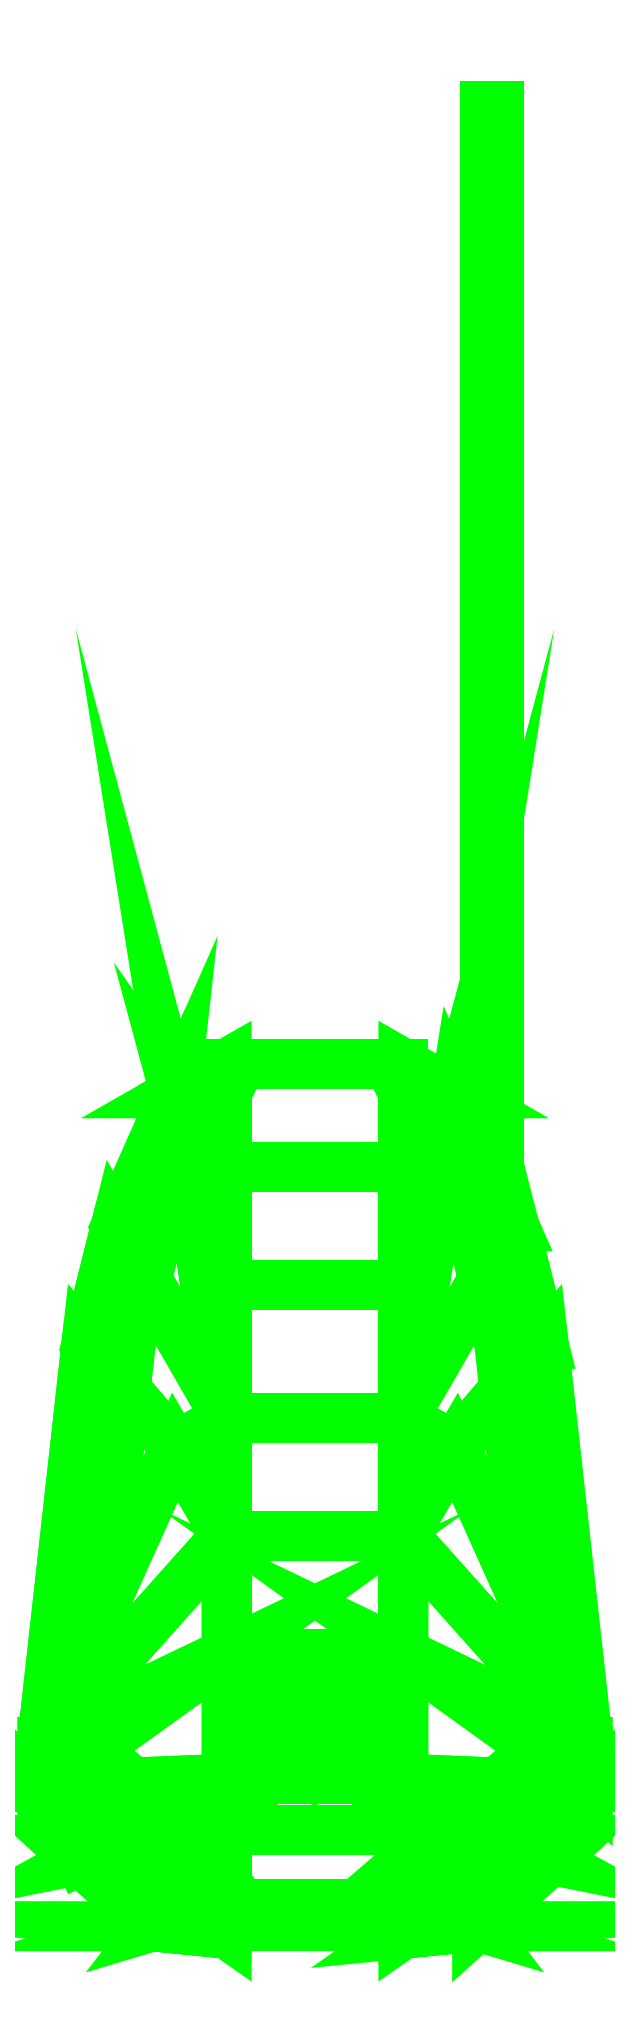
<metadata>
{"format":"dxf","ext":"dxf","renderer":"ezdxf+matplotlib","layout":"modelspace","background":"white","min_lineweight":24,"dpi":150}
</metadata>
<code>
0
SECTION
2
ENTITIES
0
3DFACE
8
CHAIN
10
0.125
20
0.83
30
0.405
11
0.125
21
0.85
31
0.34
12
0.115
22
0.85
32
0.34
13
0.115
23
0.83
33
0.405
0
3DFACE
8
CHAIN
10
0.125
20
0.85
30
0.34
11
0.125
21
0.83
31
0.275
12
0.115
22
0.83
32
0.275
13
0.115
23
0.85
33
0.34
0
3DFACE
8
CHAIN
10
0.125
20
0.83
30
0.275
11
0.125
21
0.765
31
0.225
12
0.115
22
0.765
32
0.225
13
0.115
23
0.83
33
0.275
0
3DFACE
8
CHAIN
10
0.125
20
0.765
30
0.225
11
0.125
21
0.22
31
0.18
12
0.115
22
0.22
32
0.18
13
0.115
23
0.765
33
0.225
0
3DFACE
8
CHAIN
10
0.125
20
0.22
30
0.18
11
0.125
21
0.08
31
0.175
12
0.115
22
0.08
32
0.175
13
0.115
23
0.22
33
0.18
0
3DFACE
8
CHAIN
10
0.125
20
0.08
30
0.175
11
0.125
21
0.055
31
0.185
12
0.115
22
0.055
32
0.185
13
0.115
23
0.08
33
0.175
0
3DFACE
8
CHAIN
10
0.125
20
0.055
30
0.185
11
0.125
21
0.045
31
0.205
12
0.115
22
0.045
32
0.205
13
0.115
23
0.055
33
0.185
0
3DFACE
8
CHAIN
10
0.125
20
0.065
30
0.19
11
0.125
21
0.08
31
0.185
12
0.115
22
0.08
32
0.185
13
0.115
23
0.065
33
0.19
0
3DFACE
8
CHAIN
10
0.125
20
0.08
30
0.185
11
0.125
21
0.22
31
0.19
12
0.115
22
0.22
32
0.19
13
0.115
23
0.08
33
0.185
0
3DFACE
8
CHAIN
10
0.125
20
0.22
30
0.19
11
0.125
21
0.765
31
0.235
12
0.115
22
0.765
32
0.235
13
0.115
23
0.22
33
0.19
0
3DFACE
8
CHAIN
10
0.125
20
0.765
30
0.235
11
0.125
21
0.82
31
0.275
12
0.115
22
0.82
32
0.275
13
0.115
23
0.765
33
0.235
0
3DFACE
8
CHAIN
10
0.115
20
0.83
30
0.405
11
0.115
21
0.85
31
0.34
12
0.115
22
0.84
32
0.34
13
0.115
23
0.82
33
0.405
0
3DFACE
8
CHAIN
10
0.125
20
0.82
30
0.405
11
0.125
21
0.84
31
0.34
12
0.125
22
0.85
32
0.34
13
0.125
23
0.83
33
0.405
0
3DFACE
8
CHAIN
10
0.115
20
0.85
30
0.34
11
0.115
21
0.83
31
0.275
12
0.115
22
0.82
32
0.275
13
0.115
23
0.84
33
0.34
0
3DFACE
8
CHAIN
10
0.125
20
0.84
30
0.34
11
0.125
21
0.82
31
0.275
12
0.125
22
0.83
32
0.275
13
0.125
23
0.85
33
0.34
0
3DFACE
8
CHAIN
10
0.125
20
0.82
30
0.275
11
0.125
21
0.765
31
0.235
12
0.125
22
0.765
32
0.225
13
0.125
23
0.83
33
0.275
0
3DFACE
8
CHAIN
10
0.115
20
0.83
30
0.275
11
0.115
21
0.765
31
0.225
12
0.115
22
0.765
32
0.235
13
0.115
23
0.82
33
0.275
0
3DFACE
8
CHAIN
10
0.115
20
0.765
30
0.225
11
0.115
21
0.22
31
0.18
12
0.115
22
0.22
32
0.19
13
0.115
23
0.765
33
0.235
0
3DFACE
8
CHAIN
10
0.125
20
0.765
30
0.235
11
0.125
21
0.22
31
0.19
12
0.125
22
0.22
32
0.18
13
0.125
23
0.765
33
0.225
0
3DFACE
8
CHAIN
10
0.125
20
0.22
30
0.19
11
0.125
21
0.08
31
0.185
12
0.125
22
0.08
32
0.175
13
0.125
23
0.22
33
0.18
0
3DFACE
8
CHAIN
10
0.115
20
0.22
30
0.18
11
0.115
21
0.08
31
0.175
12
0.115
22
0.08
32
0.185
13
0.115
23
0.22
33
0.19
0
3DFACE
8
CHAIN
10
0.125
20
0.08
30
0.185
11
0.125
21
0.065
31
0.19
12
0.125
22
0.055
32
0.185
13
0.125
23
0.08
33
0.175
0
3DFACE
8
CHAIN
10
0.115
20
0.08
30
0.175
11
0.115
21
0.055
31
0.185
12
0.115
22
0.065
32
0.19
13
0.115
23
0.08
33
0.185
0
3DFACE
8
CHAIN
10
0.115
20
0.055
30
0.185
11
0.115
21
0.045
31
0.205
12
0.115
22
0.055
32
0.205
13
0.115
23
0.065
33
0.19
0
3DFACE
8
CHAIN
10
0.125
20
0.065
30
0.19
11
0.125
21
0.055
31
0.205
12
0.125
22
0.045
32
0.205
13
0.125
23
0.055
33
0.185
0
3DFACE
8
CHAIN
10
0.06
20
0.13
30
0.72
11
0.06
21
0.2
31
0.65
12
-0.06
22
0.2
32
0.65
13
-0.06
23
0.13
33
0.72
0
3DFACE
8
CHAIN
10
0.06
20
0.05
30
0.78
11
0.06
21
0.13
31
0.72
12
-0.06
22
0.13
32
0.72
13
-0.06
23
0.05
33
0.78
0
3DFACE
8
CHAIN
10
0.06
20
-0.04
30
0.84
11
0.06
21
0.05
31
0.78
12
-0.06
22
0.05
32
0.78
13
-0.06
23
-0.04
33
0.84
0
3DFACE
8
CHAIN
10
0.06
20
-0.2
30
0.91
11
0.06
21
-0.12
31
0.88
12
-0.06
22
-0.12
32
0.88
13
-0.06
23
-0.2
33
0.91
0
3DFACE
8
CHAIN
10
0.06
20
-0.285
30
0.91
11
0.06
21
-0.2
31
0.91
12
-0.06
22
-0.2
32
0.91
13
-0.06
23
-0.285
33
0.91
0
3DFACE
8
CHAIN
10
0.06
20
-0.32
30
0.905
11
0.06
21
-0.285
31
0.91
12
-0.06
22
-0.285
32
0.91
13
-0.06
23
-0.32
33
0.905
0
3DFACE
8
CHAIN
10
0.06
20
-0.37
30
0.875
11
0.06
21
-0.32
31
0.905
12
-0.06
22
-0.32
32
0.905
13
-0.06
23
-0.37
33
0.875
0
3DFACE
8
CHAIN
10
-0.185
20
-0.29
30
0.84
11
-0.185
21
-0.26
31
0.84
12
-0.185
22
-0.26
32
0.65
13
-0.185
23
-0.29
33
0.65
0
3DFACE
8
CHAIN
10
-0.16
20
-0.34
30
0.84
11
-0.185
21
-0.29
31
0.84
12
-0.185
22
-0.29
32
0.65
13
-0.185
23
-0.29
33
0.65
0
3DFACE
8
CHAIN
10
-0.11
20
-0.355
30
0.65
11
-0.16
21
-0.34
31
0.84
12
-0.185
22
-0.29
32
0.65
13
-0.185
23
-0.29
33
0.65
0
3DFACE
8
CHAIN
10
-0.11
20
-0.385
30
0.84
11
-0.16
21
-0.34
31
0.84
12
-0.11
22
-0.355
32
0.65
13
-0.11
23
-0.355
33
0.65
0
3DFACE
8
CHAIN
10
-0.185
20
-0.26
30
0.84
11
-0.095
21
-0.06
31
0.84
12
-0.155
22
0.01
32
0.65
13
-0.185
23
-0.26
33
0.65
0
3DFACE
8
CHAIN
10
-0.095
20
-0.06
30
0.84
11
-0.06
21
-0.04
31
0.84
12
-0.135
22
0.09
32
0.65
13
-0.155
23
0.01
33
0.65
0
3DFACE
8
CHAIN
10
0.06
20
-0.12
30
0.88
11
0.06
21
-0.04
31
0.84
12
-0.06
22
-0.04
32
0.84
13
-0.06
23
-0.12
33
0.88
0
3DFACE
8
CHAIN
10
-0.06
20
-0.04
30
0.84
11
-0.06
21
-0.04
31
0.84
12
-0.095
22
0.18
32
0.65
13
-0.135
23
0.09
33
0.65
0
3DFACE
8
CHAIN
10
-0.06
20
0.13
30
0.72
11
-0.06
21
0.13
31
0.72
12
-0.06
22
0.2
32
0.65
13
-0.095
23
0.18
33
0.65
0
3DFACE
8
CHAIN
10
-0.06
20
0.05
30
0.78
11
-0.06
21
0.05
31
0.78
12
-0.06
22
0.13
32
0.72
13
-0.095
23
0.18
33
0.65
0
3DFACE
8
CHAIN
10
-0.06
20
-0.04
30
0.84
11
-0.06
21
-0.04
31
0.84
12
-0.06
22
0.05
32
0.78
13
-0.095
23
0.18
33
0.65
0
3DFACE
8
CHAIN
10
0.06
20
0.2
30
0.65
11
0.06
21
0.2
31
0.65
12
0.06
22
0.13
32
0.72
13
0.095
23
0.18
33
0.65
0
3DFACE
8
CHAIN
10
0.06
20
0.13
30
0.72
11
0.06
21
0.13
31
0.72
12
0.06
22
0.05
32
0.78
13
0.095
23
0.18
33
0.65
0
3DFACE
8
CHAIN
10
0.06
20
0.05
30
0.78
11
0.06
21
0.05
31
0.78
12
0.06
22
-0.04
32
0.84
13
0.095
23
0.18
33
0.65
0
3DFACE
8
CHAIN
10
0.06
20
-0.04
30
0.84
11
0.135
21
0.09
31
0.65
12
0.095
22
0.18
32
0.65
13
0.06
23
-0.04
33
0.84
0
3DFACE
8
CHAIN
10
0.155
20
0.01
30
0.65
11
0.135
21
0.09
31
0.65
12
0.06
22
-0.04
32
0.84
13
0.095
23
-0.06
33
0.84
0
3DFACE
8
CHAIN
10
0.185
20
-0.26
30
0.65
11
0.155
21
0.01
31
0.65
12
0.095
22
-0.06
32
0.84
13
0.185
23
-0.26
33
0.84
0
3DFACE
8
CHAIN
10
0.185
20
-0.29
30
0.65
11
0.185
21
-0.26
31
0.65
12
0.185
22
-0.26
32
0.84
13
0.185
23
-0.29
33
0.84
0
3DFACE
8
CHAIN
10
0.16
20
-0.34
30
0.84
11
0.185
21
-0.29
31
0.65
12
0.185
22
-0.29
32
0.84
13
0.185
23
-0.29
33
0.84
0
3DFACE
8
CHAIN
10
0.11
20
-0.355
30
0.65
11
0.185
21
-0.29
31
0.65
12
0.16
22
-0.34
32
0.84
13
0.16
23
-0.34
33
0.84
0
3DFACE
8
CHAIN
10
0.11
20
-0.355
30
0.65
11
0.16
21
-0.34
31
0.84
12
0.11
22
-0.385
32
0.84
13
0.11
23
-0.385
33
0.84
0
3DFACE
8
CHAIN
10
-0.06
20
-0.39
30
0.82
11
-0.06
21
-0.385
31
0.84
12
-0.11
22
-0.385
32
0.84
13
-0.11
23
-0.385
33
0.84
0
3DFACE
8
CHAIN
10
-0.06
20
-0.355
30
0.65
11
-0.06
21
-0.39
31
0.745
12
-0.11
22
-0.355
32
0.65
13
-0.11
23
-0.355
33
0.65
0
3DFACE
8
CHAIN
10
-0.06
20
-0.39
30
0.745
11
-0.11
21
-0.385
31
0.84
12
-0.11
22
-0.355
32
0.65
13
-0.11
23
-0.355
33
0.65
0
3DFACE
8
CHAIN
10
-0.06
20
-0.39
30
0.745
11
-0.06
21
-0.39
31
0.82
12
-0.11
22
-0.385
32
0.84
13
-0.11
23
-0.385
33
0.84
0
3DFACE
8
CHAIN
10
0.11
20
-0.355
30
0.65
11
0.06
21
-0.39
31
0.745
12
0.06
22
-0.355
32
0.65
13
0.06
23
-0.355
33
0.65
0
3DFACE
8
CHAIN
10
0.11
20
-0.355
30
0.65
11
0.11
21
-0.385
31
0.84
12
0.06
22
-0.39
32
0.745
13
0.06
23
-0.39
33
0.745
0
3DFACE
8
CHAIN
10
0.06
20
-0.39
30
0.745
11
0.11
21
-0.385
31
0.84
12
0.06
22
-0.39
32
0.82
13
0.06
23
-0.39
33
0.82
0
3DFACE
8
CHAIN
10
0.06
20
-0.39
30
0.82
11
0.11
21
-0.385
31
0.84
12
0.06
22
-0.385
32
0.84
13
0.06
23
-0.385
33
0.84
0
3DFACE
8
CHAIN
10
0.06
20
-0.385
30
0.84
11
0.06
21
-0.37
31
0.875
12
-0.06
22
-0.37
32
0.875
13
-0.06
23
-0.385
33
0.84
0
3DFACE
8
CHAIN
10
0.06
20
-0.385
30
0.84
11
0.11
21
-0.385
31
0.84
12
0.06
22
-0.37
32
0.875
13
0.06
23
-0.37
33
0.875
0
3DFACE
8
CHAIN
10
0.06
20
-0.37
30
0.875
11
0.11
21
-0.385
31
0.84
12
0.06
22
-0.32
32
0.905
13
0.06
23
-0.32
33
0.905
0
3DFACE
8
CHAIN
10
0.11
20
-0.385
30
0.84
11
0.16
21
-0.34
31
0.84
12
0.06
22
-0.32
32
0.905
13
0.06
23
-0.32
33
0.905
0
3DFACE
8
CHAIN
10
0.06
20
-0.32
30
0.905
11
0.16
21
-0.34
31
0.84
12
0.06
22
-0.285
32
0.91
13
0.06
23
-0.285
33
0.91
0
3DFACE
8
CHAIN
10
0.16
20
-0.34
30
0.84
11
0.185
21
-0.29
31
0.84
12
0.06
22
-0.285
32
0.91
13
0.06
23
-0.285
33
0.91
0
3DFACE
8
CHAIN
10
0.06
20
-0.285
30
0.91
11
0.185
21
-0.29
31
0.84
12
0.06
22
-0.2
32
0.91
13
0.06
23
-0.2
33
0.91
0
3DFACE
8
CHAIN
10
0.185
20
-0.29
30
0.84
11
0.185
21
-0.26
31
0.84
12
0.06
22
-0.2
32
0.91
13
0.06
23
-0.2
33
0.91
0
3DFACE
8
CHAIN
10
0.06
20
-0.2
30
0.91
11
0.185
21
-0.26
31
0.84
12
0.06
22
-0.12
32
0.88
13
0.06
23
-0.12
33
0.88
0
3DFACE
8
CHAIN
10
0.06
20
-0.12
30
0.88
11
0.185
21
-0.26
31
0.84
12
0.095
22
-0.06
32
0.84
13
0.095
23
-0.06
33
0.84
0
3DFACE
8
CHAIN
10
0.06
20
-0.04
30
0.84
11
0.06
21
-0.12
31
0.88
12
0.095
22
-0.06
32
0.84
13
0.095
23
-0.06
33
0.84
0
3DFACE
8
CHAIN
10
-0.06
20
-0.385
30
0.84
11
-0.06
21
-0.37
31
0.875
12
-0.11
22
-0.385
32
0.84
13
-0.11
23
-0.385
33
0.84
0
3DFACE
8
CHAIN
10
-0.06
20
-0.37
30
0.875
11
-0.06
21
-0.32
31
0.905
12
-0.11
22
-0.385
32
0.84
13
-0.11
23
-0.385
33
0.84
0
3DFACE
8
CHAIN
10
-0.11
20
-0.385
30
0.84
11
-0.06
21
-0.32
31
0.905
12
-0.16
22
-0.34
32
0.84
13
-0.16
23
-0.34
33
0.84
0
3DFACE
8
CHAIN
10
-0.06
20
-0.32
30
0.905
11
-0.06
21
-0.285
31
0.91
12
-0.16
22
-0.34
32
0.84
13
-0.16
23
-0.34
33
0.84
0
3DFACE
8
CHAIN
10
-0.06
20
-0.285
30
0.91
11
-0.185
21
-0.29
31
0.84
12
-0.16
22
-0.34
32
0.84
13
-0.16
23
-0.34
33
0.84
0
3DFACE
8
CHAIN
10
-0.06
20
-0.2
30
0.91
11
-0.185
21
-0.29
31
0.84
12
-0.06
22
-0.285
32
0.91
13
-0.06
23
-0.285
33
0.91
0
3DFACE
8
CHAIN
10
-0.185
20
-0.26
30
0.84
11
-0.185
21
-0.29
31
0.84
12
-0.06
22
-0.2
32
0.91
13
-0.06
23
-0.2
33
0.91
0
3DFACE
8
CHAIN
10
-0.185
20
-0.26
30
0.84
11
-0.06
21
-0.2
31
0.91
12
-0.06
22
-0.12
32
0.88
13
-0.06
23
-0.12
33
0.88
0
3DFACE
8
CHAIN
10
-0.185
20
-0.26
30
0.84
11
-0.06
21
-0.12
31
0.88
12
-0.095
22
-0.06
32
0.84
13
-0.095
23
-0.06
33
0.84
0
3DFACE
8
CHAIN
10
-0.06
20
-0.12
30
0.88
11
-0.06
21
-0.04
31
0.84
12
-0.095
22
-0.06
32
0.84
13
-0.095
23
-0.06
33
0.84
0
3DFACE
8
CHAIN
10
-0.08
20
-0.325
30
0.625
11
-0.06
21
-0.355
31
0.65
12
-0.11
22
-0.355
32
0.65
13
-0.11
23
-0.355
33
0.65
0
3DFACE
8
CHAIN
10
0.11
20
-0.355
30
0.65
11
0.06
21
-0.355
31
0.65
12
0.08
22
-0.325
32
0.625
13
0.08
23
-0.325
33
0.625
0
3DFACE
8
CHAIN
10
-0.06
20
0.2
30
0.65
11
-0.06
21
0.2
31
0.65
12
-0.06
22
0.18
32
0.625
13
-0.095
23
0.18
33
0.65
0
3DFACE
8
CHAIN
10
0.06
20
0.18
30
0.625
11
0.06
21
0.18
31
0.625
12
0.06
22
0.2
32
0.65
13
0.095
23
0.18
33
0.65
0
3DFACE
8
CHAIN
10
-0.095
20
0.18
30
0.65
11
-0.095
21
0.18
31
0.65
12
-0.06
22
0.18
32
0.625
13
-0.105
23
0.09
33
0.625
0
3DFACE
8
CHAIN
10
-0.135
20
0.09
30
0.65
11
-0.135
21
0.09
31
0.65
12
-0.095
22
0.18
32
0.65
13
-0.105
23
0.09
33
0.625
0
3DFACE
8
CHAIN
10
0.185
20
-0.29
30
0.65
11
0.11
21
-0.355
31
0.65
12
0.08
22
-0.325
32
0.625
13
0.08
23
-0.325
33
0.625
0
3DFACE
8
CHAIN
10
0.155
20
-0.26
30
0.625
11
0.185
21
-0.29
31
0.65
12
0.08
22
-0.325
32
0.625
13
0.08
23
-0.325
33
0.625
0
3DFACE
8
CHAIN
10
0.155
20
-0.26
30
0.625
11
0.185
21
-0.26
31
0.65
12
0.185
22
-0.29
32
0.65
13
0.185
23
-0.29
33
0.65
0
3DFACE
8
CHAIN
10
-0.08
20
-0.325
30
0.625
11
-0.11
21
-0.355
31
0.65
12
-0.185
22
-0.29
32
0.65
13
-0.185
23
-0.29
33
0.65
0
3DFACE
8
CHAIN
10
-0.08
20
-0.325
30
0.625
11
-0.185
21
-0.29
31
0.65
12
-0.155
22
-0.26
32
0.625
13
-0.155
23
-0.26
33
0.625
0
3DFACE
8
CHAIN
10
-0.185
20
-0.29
30
0.65
11
-0.185
21
-0.26
31
0.65
12
-0.155
22
-0.26
32
0.625
13
-0.155
23
-0.26
33
0.625
0
3DFACE
8
CHAIN
10
-0.185
20
-0.26
30
0.65
11
-0.155
21
0.01
31
0.65
12
-0.125
22
0.01
32
0.625
13
-0.155
23
-0.26
33
0.625
0
3DFACE
8
CHAIN
10
-0.155
20
0.01
30
0.65
11
-0.135
21
0.09
31
0.65
12
-0.105
22
0.09
32
0.625
13
-0.125
23
0.01
33
0.625
0
3DFACE
8
CHAIN
10
0.155
20
-0.26
30
0.625
11
0.125
21
0.01
31
0.625
12
0.155
22
0.01
32
0.65
13
0.185
23
-0.26
33
0.65
0
3DFACE
8
CHAIN
10
0.125
20
0.01
30
0.625
11
0.105
21
0.09
31
0.625
12
0.135
22
0.09
32
0.65
13
0.155
23
0.01
33
0.65
0
3DFACE
8
CHAIN
10
0.105
20
0.09
30
0.625
11
0.06
21
0.18
31
0.625
12
0.095
22
0.18
32
0.65
13
0.135
23
0.09
33
0.65
0
3DFACE
8
CHAIN
10
-0.06
20
-0.325
30
0.625
11
-0.06
21
-0.355
31
0.65
12
-0.08
22
-0.325
32
0.625
13
-0.08
23
-0.325
33
0.625
0
3DFACE
8
CHAIN
10
-0.06
20
-0.325
30
0.625
11
-0.06
21
0.18
31
0.625
12
-0.06
22
-0.39
32
0.745
13
-0.06
23
-0.355
33
0.65
0
3DFACE
8
CHAIN
10
-0.06
20
-0.39
30
0.745
11
-0.06
21
-0.37
31
0.875
12
-0.06
22
-0.385
32
0.84
13
-0.06
23
-0.39
33
0.82
0
3DFACE
8
CHAIN
10
-0.06
20
0.18
30
0.625
11
-0.06
21
-0.295
31
0.84
12
-0.06
22
-0.37
32
0.875
13
-0.06
23
-0.39
33
0.745
0
3DFACE
8
CHAIN
10
-0.06
20
0.18
30
0.625
11
-0.06
21
0.2
31
0.65
12
-0.06
22
-0.295
32
0.84
13
-0.06
23
-0.295
33
0.84
0
3DFACE
8
CHAIN
10
0.08
20
-0.325
30
0.625
11
0.06
21
-0.355
31
0.65
12
0.06
22
-0.325
32
0.625
13
0.06
23
-0.325
33
0.625
0
3DFACE
8
CHAIN
10
0.06
20
-0.355
30
0.65
11
0.06
21
-0.39
31
0.745
12
0.06
22
0.18
32
0.625
13
0.06
23
-0.325
33
0.625
0
3DFACE
8
CHAIN
10
0.06
20
-0.39
30
0.82
11
0.06
21
-0.385
31
0.84
12
0.06
22
-0.37
32
0.875
13
0.06
23
-0.39
33
0.745
0
3DFACE
8
CHAIN
10
0.06
20
-0.39
30
0.745
11
0.06
21
-0.37
31
0.875
12
0.06
22
-0.295
32
0.84
13
0.06
23
0.18
33
0.625
0
3DFACE
8
CHAIN
10
0.06
20
-0.295
30
0.84
11
0.06
21
-0.295
31
0.84
12
0.06
22
0.2
32
0.65
13
0.06
23
0.18
33
0.625
0
3DFACE
8
CHAIN
10
0.04
20
-0.245
30
0.91
11
0.02828
21
-0.2167
31
0.91
12
0.02828
22
-0.2167
32
0.92
13
0.04
23
-0.245
33
0.92
0
3DFACE
8
CHAIN
10
0.02828
20
-0.2167
30
0.91
11
0
21
-0.205
31
0.91
12
0
22
-0.205
32
0.92
13
0.02828
23
-0.2167
33
0.92
0
3DFACE
8
CHAIN
10
0
20
-0.205
30
0.91
11
-0.02828
21
-0.2167
31
0.91
12
-0.02828
22
-0.2167
32
0.92
13
0
23
-0.205
33
0.92
0
3DFACE
8
CHAIN
10
-0.02828
20
-0.2167
30
0.91
11
-0.04
21
-0.245
31
0.91
12
-0.04
22
-0.245
32
0.92
13
-0.02828
23
-0.2167
33
0.92
0
3DFACE
8
CHAIN
10
-0.04
20
-0.245
30
0.91
11
-0.02828
21
-0.2733
31
0.91
12
-0.02828
22
-0.2733
32
0.92
13
-0.04
23
-0.245
33
0.92
0
3DFACE
8
CHAIN
10
-0.02828
20
-0.2733
30
0.91
11
0
21
-0.285
31
0.91
12
0
22
-0.285
32
0.92
13
-0.02828
23
-0.2733
33
0.92
0
3DFACE
8
CHAIN
10
0
20
-0.285
30
0.91
11
0.02828
21
-0.2733
31
0.91
12
0.02828
22
-0.2733
32
0.92
13
0
23
-0.285
33
0.92
0
3DFACE
8
CHAIN
10
0.02828
20
-0.2733
30
0.91
11
0.04
21
-0.245
31
0.91
12
0.04
22
-0.245
32
0.92
13
0.02828
23
-0.2733
33
0.92
0
3DFACE
8
CHAIN
10
0
20
-0.205
30
0.92
11
-0.02828
21
-0.2167
31
0.92
12
-0.04
22
-0.245
32
0.92
13
0.02828
23
-0.2167
33
0.92
0
3DFACE
8
CHAIN
10
0.02828
20
-0.2167
30
0.92
11
-0.04
21
-0.245
31
0.92
12
-0.02828
22
-0.2733
32
0.92
13
0.04
23
-0.245
33
0.92
0
3DFACE
8
CHAIN
10
0.04
20
-0.245
30
0.92
11
-0.02828
21
-0.2733
31
0.92
12
0
22
-0.285
32
0.92
13
0.02828
23
-0.2733
33
0.92
0
VIEWPORT
8
0
10
144.7
20
101.2
30
0
40
391.1
41
222.2
68
     2
69
     1
0
VIEWPORT
8
0
10
139.2
20
100.8
30
0
40
222.8
41
161.3
68
     1
69
     2
0
ENDSEC
0
EOF

</code>
